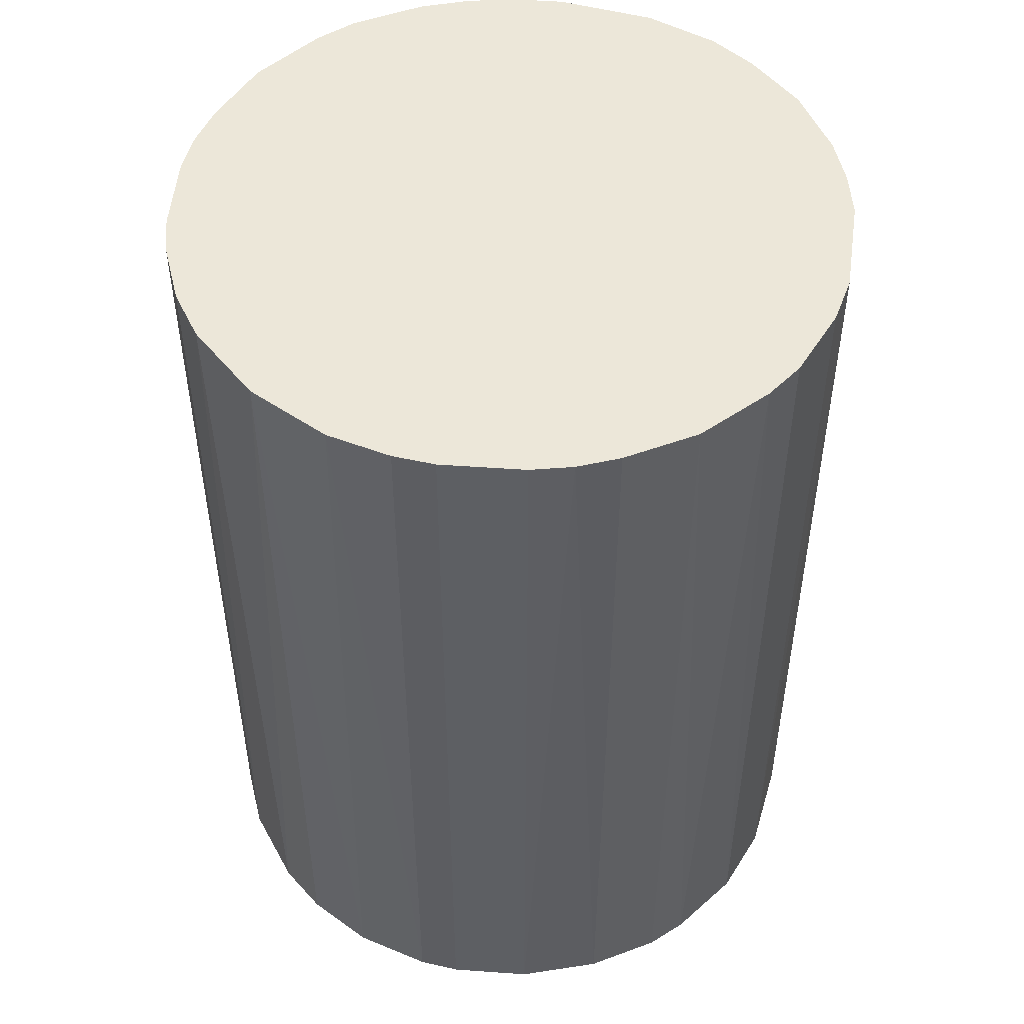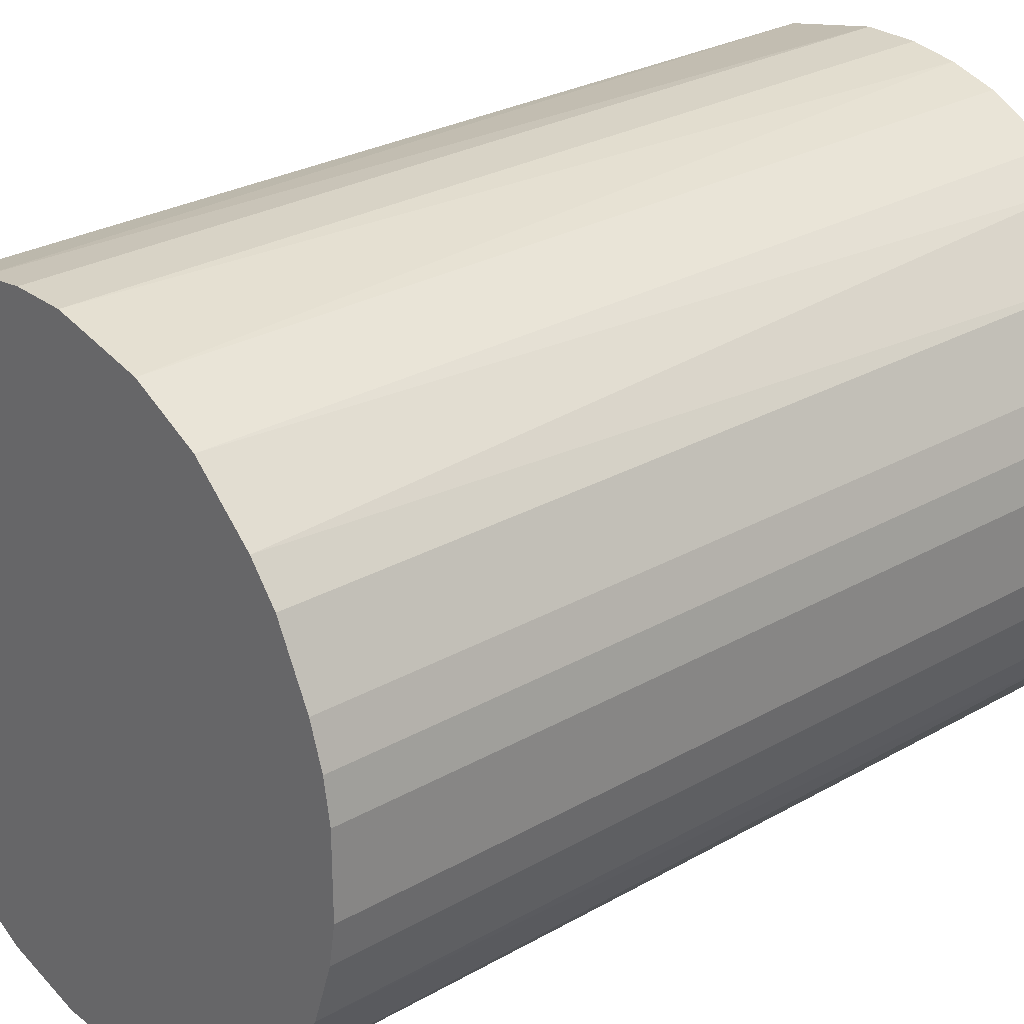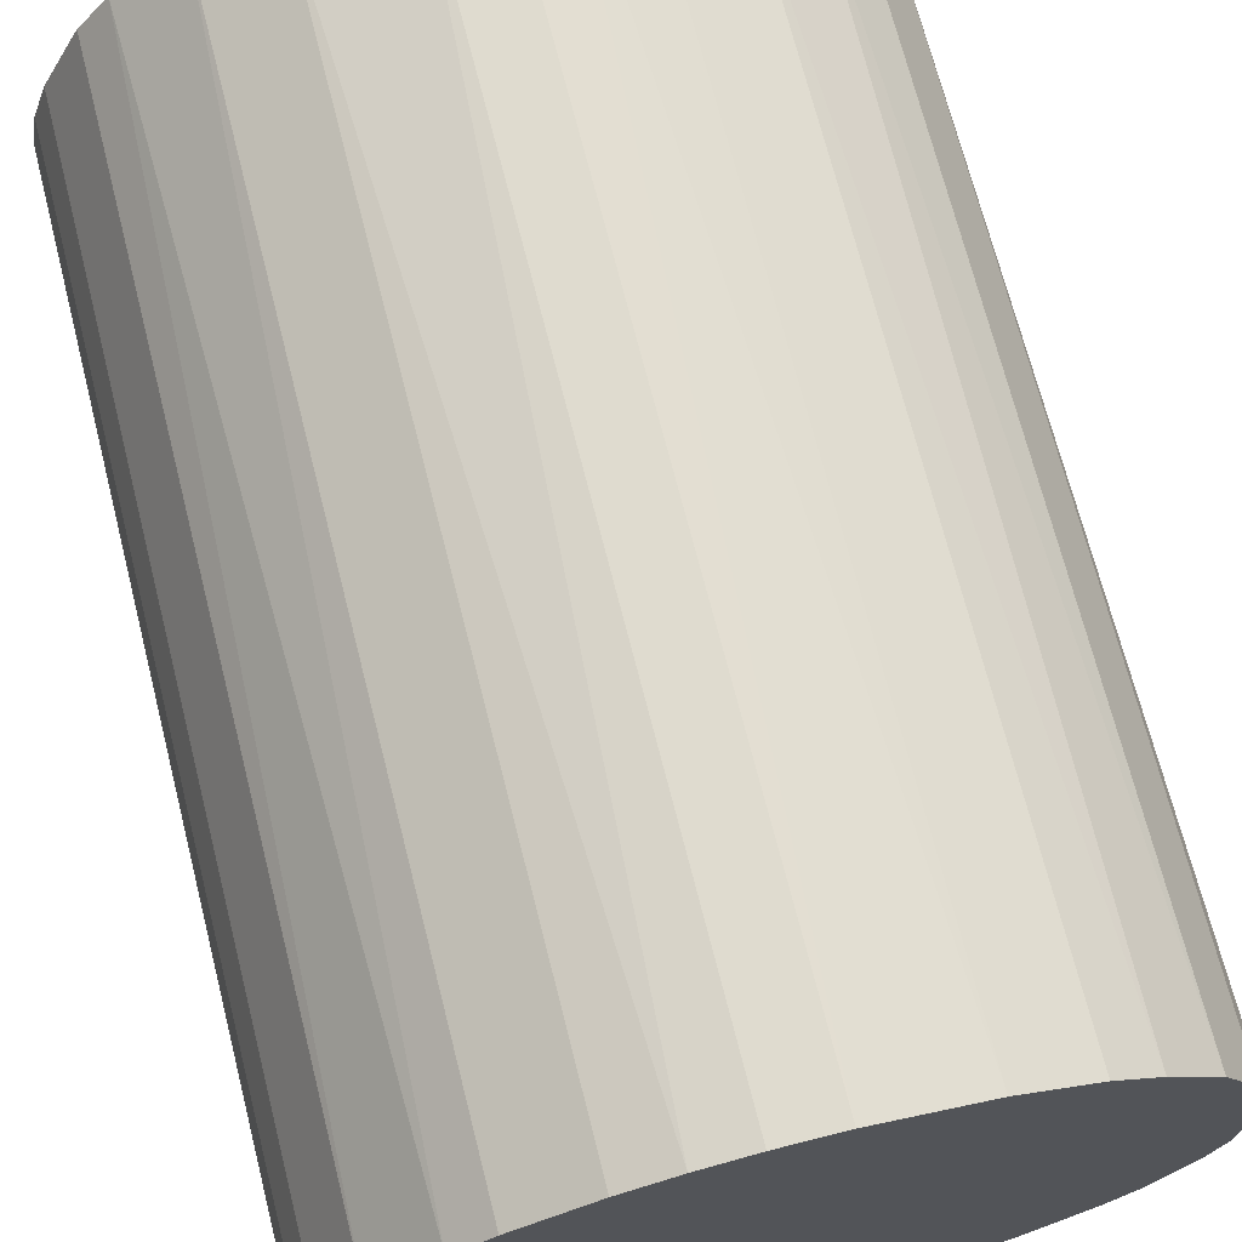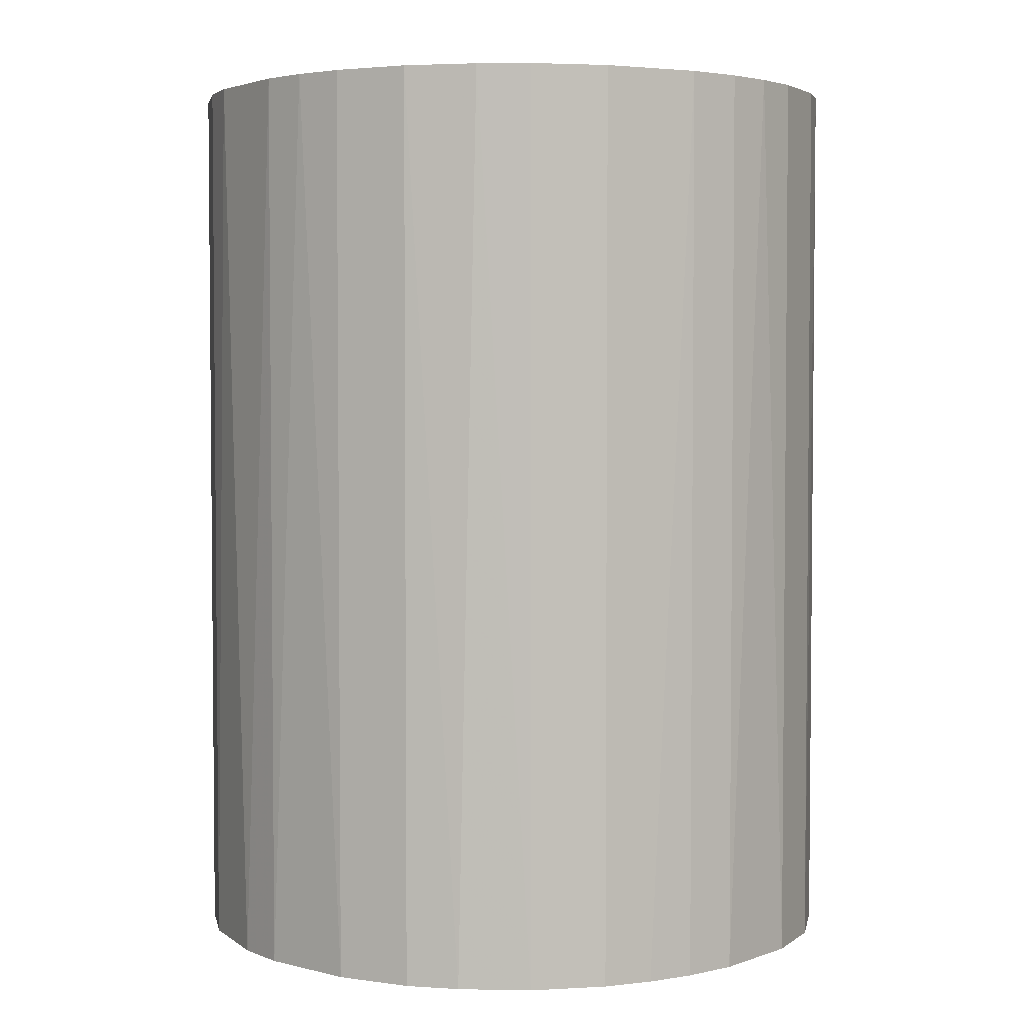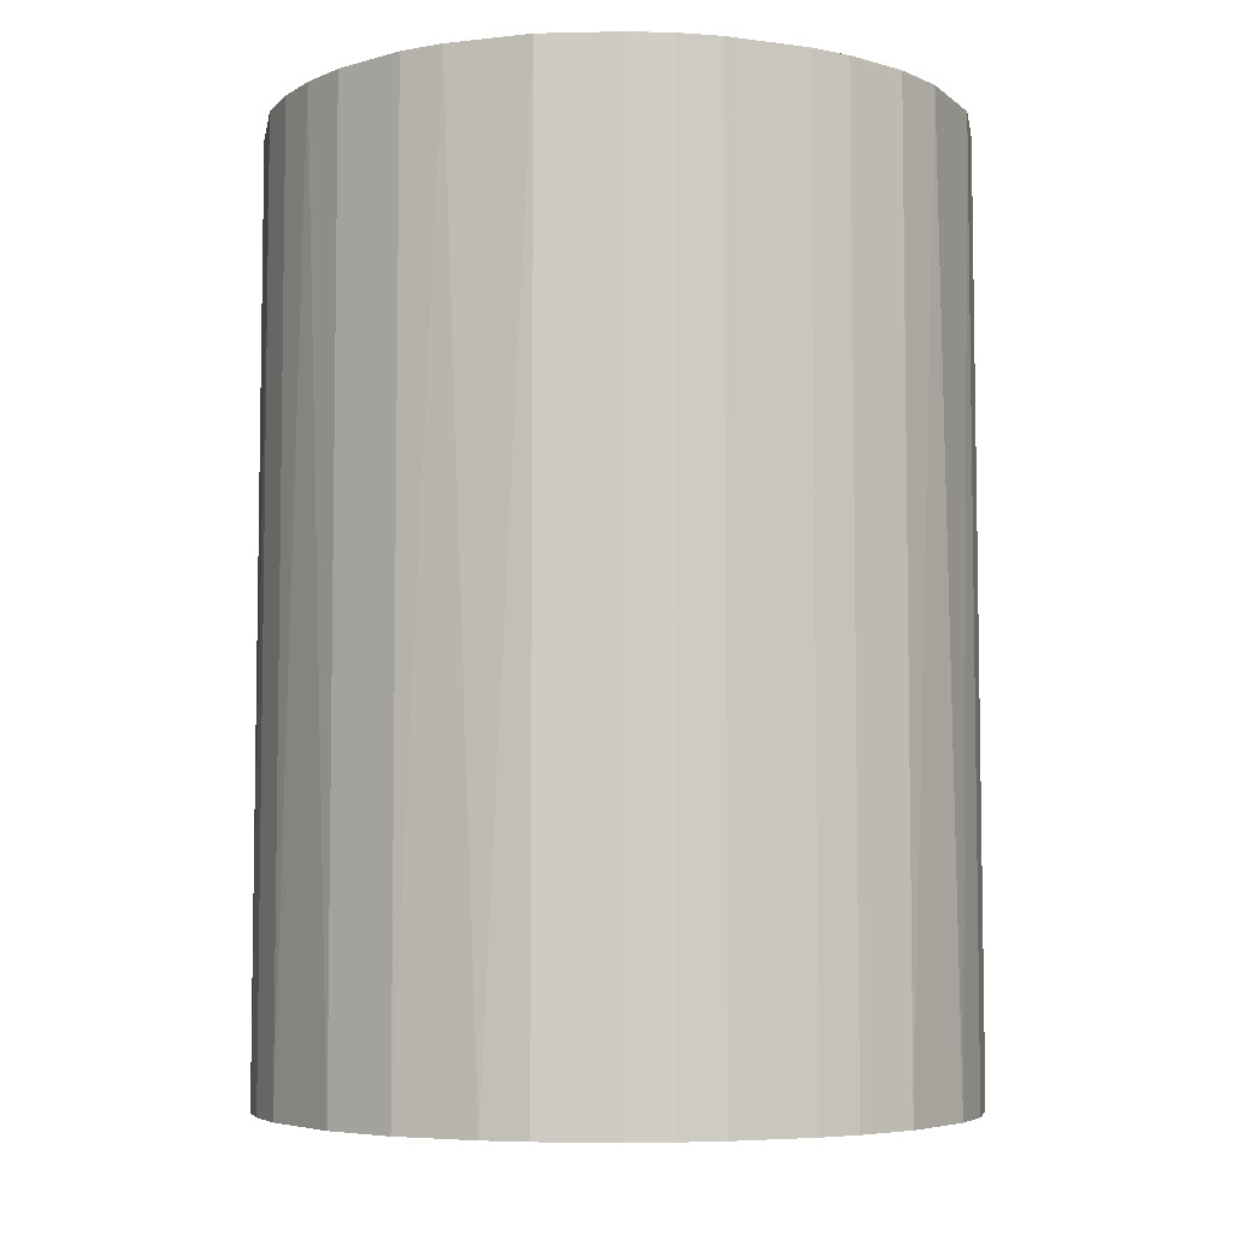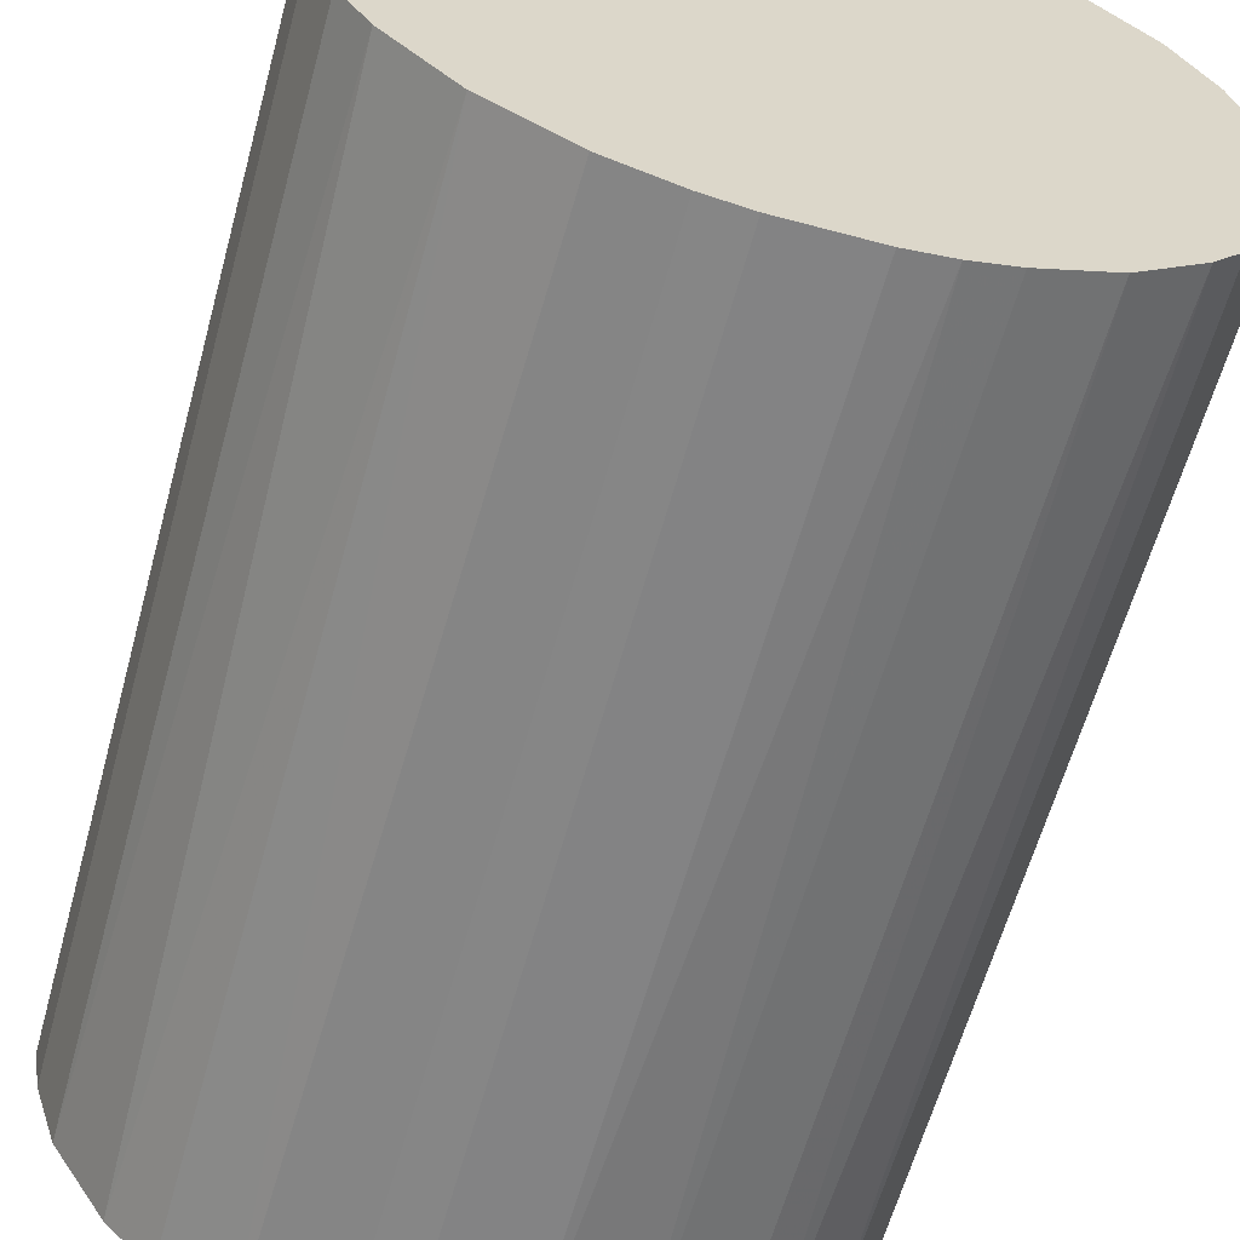
<metadata>
{"format":"obj","ext":"obj","renderer":"f3d","projection":"perspective","resolution":1024,"background":"white","views":[{"elev":49.9,"azim":4.5,"up":"+Z"},{"elev":27.8,"azim":-130.9,"up":"+Y"},{"elev":70.4,"azim":-14.2,"up":"+Y"},{"elev":3.4,"azim":142.5,"up":"+Z"},{"elev":-5.7,"azim":-112.5,"up":"+Z"},{"elev":-61.2,"azim":-15.3,"up":"+Y"}]}
</metadata>
<code>
o convex_0
v -0.02299 -0.002782 -0.03148
v 0.02306 0.001911 0.03148
v 0.02259 0.005201 0.03148
v 0.02306 0.001911 -0.03148
v 0.002853 -0.02299 0.03148
v -0.00842 0.02165 0.03148
v 0.005201 0.02259 -0.03148
v 0.008491 -0.02158 -0.03148
v -0.01923 -0.01312 0.03148
v -0.01077 -0.02063 -0.03148
v -0.01923 0.01319 -0.03148
v -0.02252 0.00567 0.03148
v 0.0193 -0.01312 0.03148
v 0.01319 0.0193 0.03148
v 0.0193 0.01319 -0.03148
v 0.02165 -0.00842 -0.03148
v -0.00842 0.02165 -0.03148
v -0.009831 -0.0211 0.03148
v -0.01547 0.01742 0.03148
v 0.001915 0.02306 0.03148
v -0.01782 -0.015 -0.03148
v -0.002782 -0.02299 -0.03148
v 0.01319 -0.01922 0.03148
v 0.01554 -0.01734 -0.03148
v -0.02252 -0.005599 0.03148
v 0.0193 0.01319 0.03148
v 0.01319 0.0193 -0.03148
v 0.02259 -0.00513 0.03148
v -0.02252 0.00567 -0.03148
v -0.02111 -0.009827 -0.03148
v -0.001844 0.02306 -0.03148
v -0.01312 0.0193 -0.03148
v -0.015 -0.01782 0.03148
v -0.01923 0.01319 0.03148
v 0.008491 0.02165 0.03148
v 0.02165 0.008491 -0.03148
v -0.005599 -0.02252 0.03148
v -0.02299 0.002853 0.03148
v 0.002853 -0.02299 -0.03148
v 0.0193 -0.01312 -0.03148
v 0.02306 -0.00184 -0.03148
v 0.00567 -0.02252 0.03148
v -0.00513 0.02259 0.03148
v 0.01601 0.01695 0.03148
v -0.02158 0.008491 0.03148
v -0.015 -0.01782 -0.03148
v 0.01742 -0.01547 0.03148
v -0.01734 0.01554 -0.03148
v -0.005599 -0.02252 -0.03148
v 0.008491 0.02165 -0.03148
v 0.02165 0.008491 0.03148
v 0.02165 -0.00842 0.03148
v -0.02111 -0.009827 0.03148
v 0.01319 -0.01922 -0.03148
v 0.01695 0.016 -0.03148
v -0.01312 0.0193 0.03148
v -0.002782 -0.02299 0.03148
v -0.02299 -0.002782 0.03148
v -0.02299 0.002853 -0.03148
v 0.008491 -0.02158 0.03148
v -0.02158 0.008491 -0.03148
v -0.02252 -0.005599 -0.03148
v 0.001915 0.02306 -0.03148
v -0.001844 0.02306 0.03148
f 31 43 64
f 3 2 4
f 2 3 5
f 5 3 6
f 4 1 7
f 1 4 8
f 5 6 9
f 1 8 10
f 7 1 11
f 9 6 12
f 2 5 13
f 6 3 14
f 4 7 15
f 8 4 16
f 7 11 17
f 5 9 18
f 12 6 19
f 6 14 20
f 1 10 21
f 10 8 22
f 13 5 23
f 8 16 24
f 9 12 25
f 14 3 26
f 15 7 27
f 2 13 28
f 11 1 29
f 1 21 30
f 21 9 30
f 7 17 31
f 6 17 32
f 17 11 32
f 18 9 33
f 10 18 33
f 9 21 33
f 12 19 34
f 20 14 35
f 7 20 35
f 14 27 35
f 3 4 36
f 4 15 36
f 15 26 36
f 5 18 37
f 25 12 38
f 12 29 38
f 5 22 39
f 22 8 39
f 16 13 40
f 24 16 40
f 4 2 41
f 16 4 41
f 2 28 41
f 28 16 41
f 23 5 42
f 5 39 42
f 39 8 42
f 17 6 43
f 6 20 43
f 31 17 43
f 14 26 44
f 27 14 44
f 29 12 45
f 34 11 45
f 12 34 45
f 21 10 46
f 10 33 46
f 33 21 46
f 13 23 47
f 23 24 47
f 40 13 47
f 24 40 47
f 32 11 48
f 19 32 48
f 11 34 48
f 34 19 48
f 18 10 49
f 10 22 49
f 37 18 49
f 22 37 49
f 27 7 50
f 7 35 50
f 35 27 50
f 26 3 51
f 3 36 51
f 36 26 51
f 13 16 52
f 28 13 52
f 16 28 52
f 9 25 53
f 30 9 53
f 25 30 53
f 23 8 54
f 24 23 54
f 8 24 54
f 26 15 55
f 15 27 55
f 44 26 55
f 27 44 55
f 19 6 56
f 6 32 56
f 32 19 56
f 22 5 57
f 5 37 57
f 37 22 57
f 1 25 58
f 38 1 58
f 25 38 58
f 29 1 59
f 1 38 59
f 38 29 59
f 8 23 60
f 23 42 60
f 42 8 60
f 11 29 61
f 45 11 61
f 29 45 61
f 25 1 62
f 1 30 62
f 30 25 62
f 20 7 63
f 7 31 63
f 31 20 63
f 20 31 64
f 43 20 64

</code>
